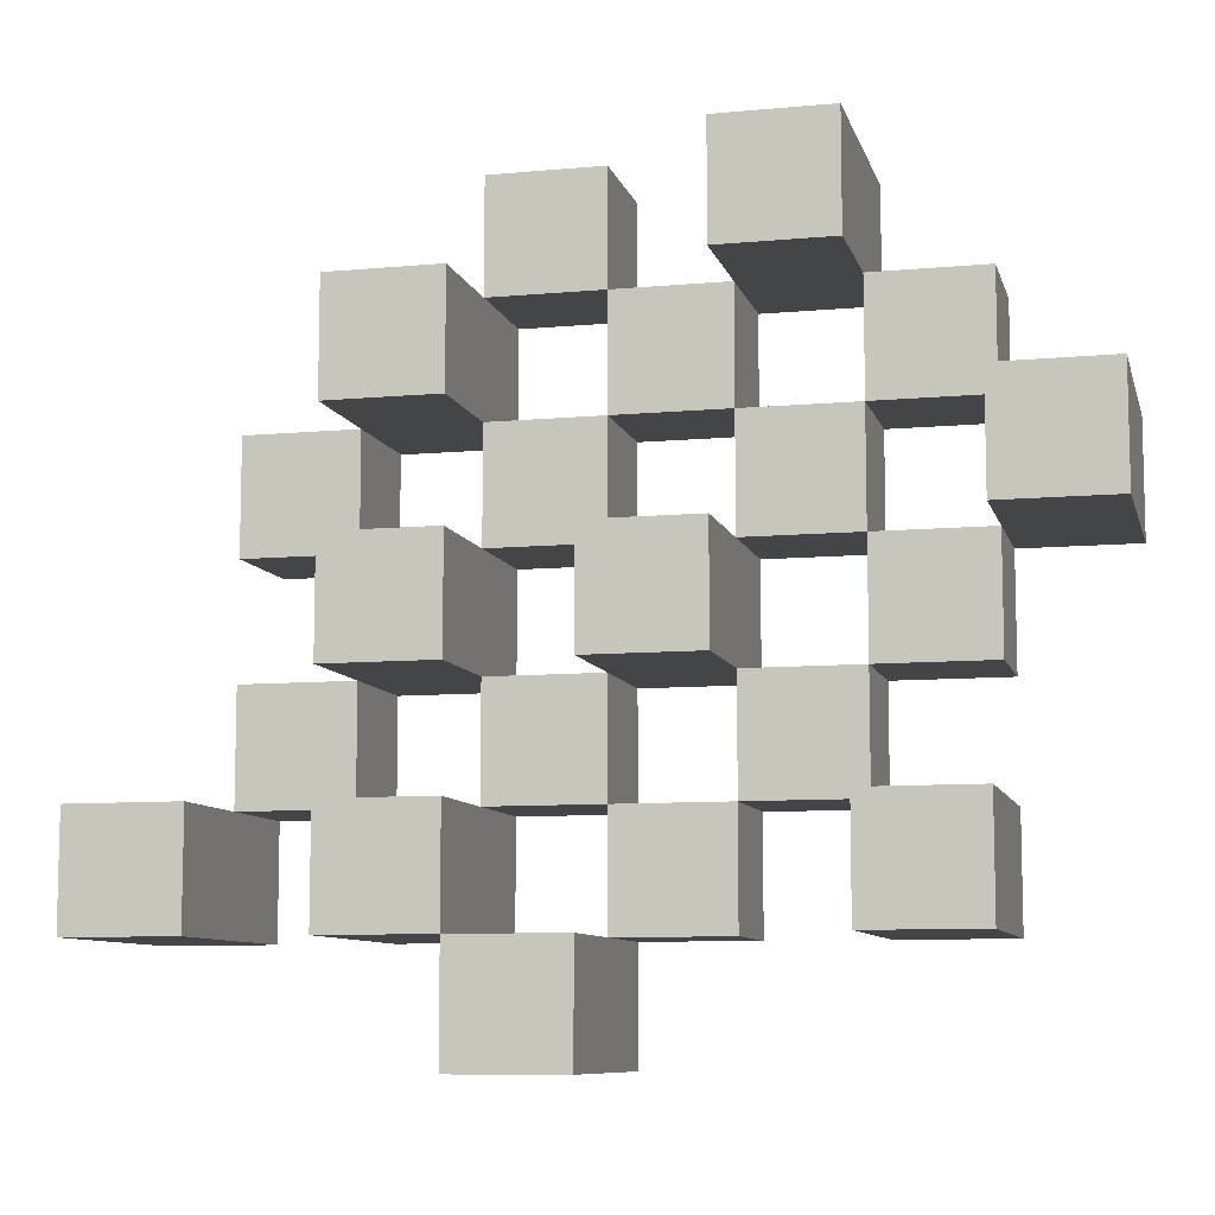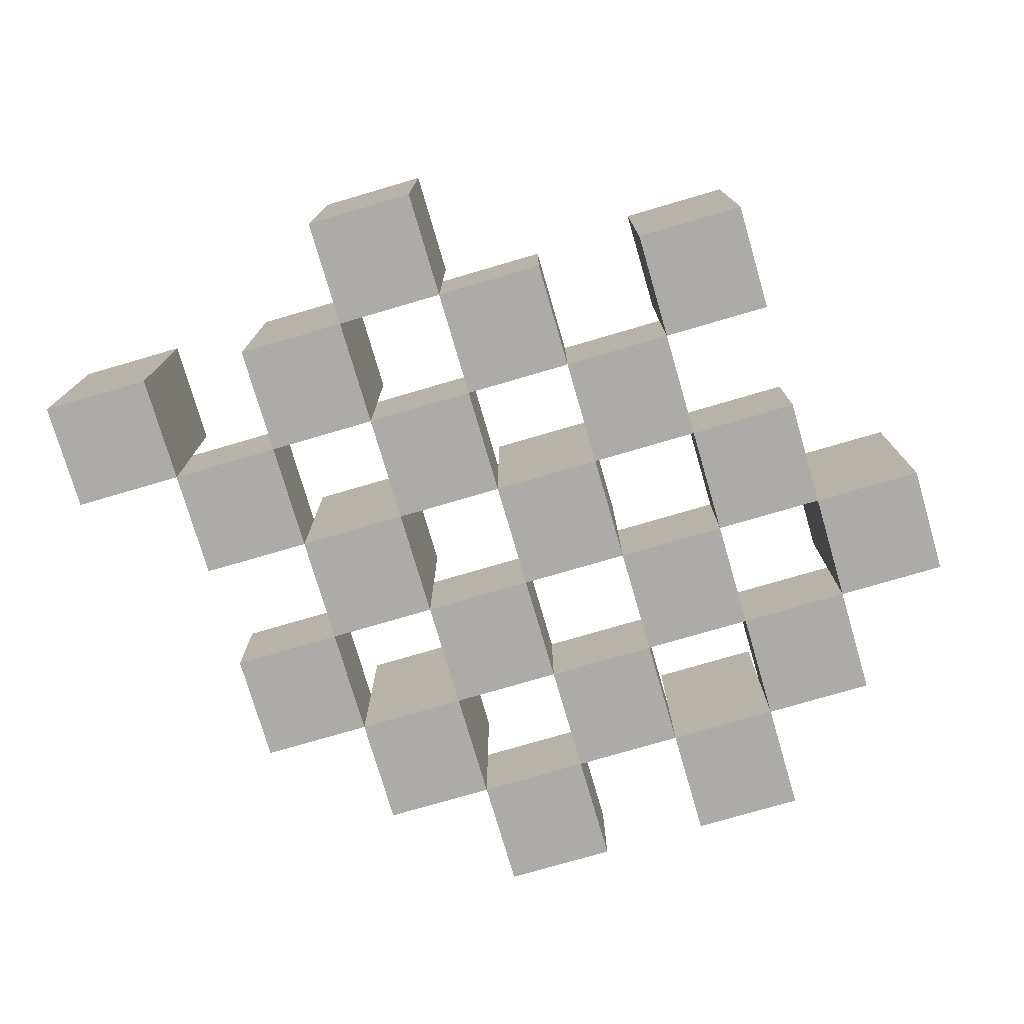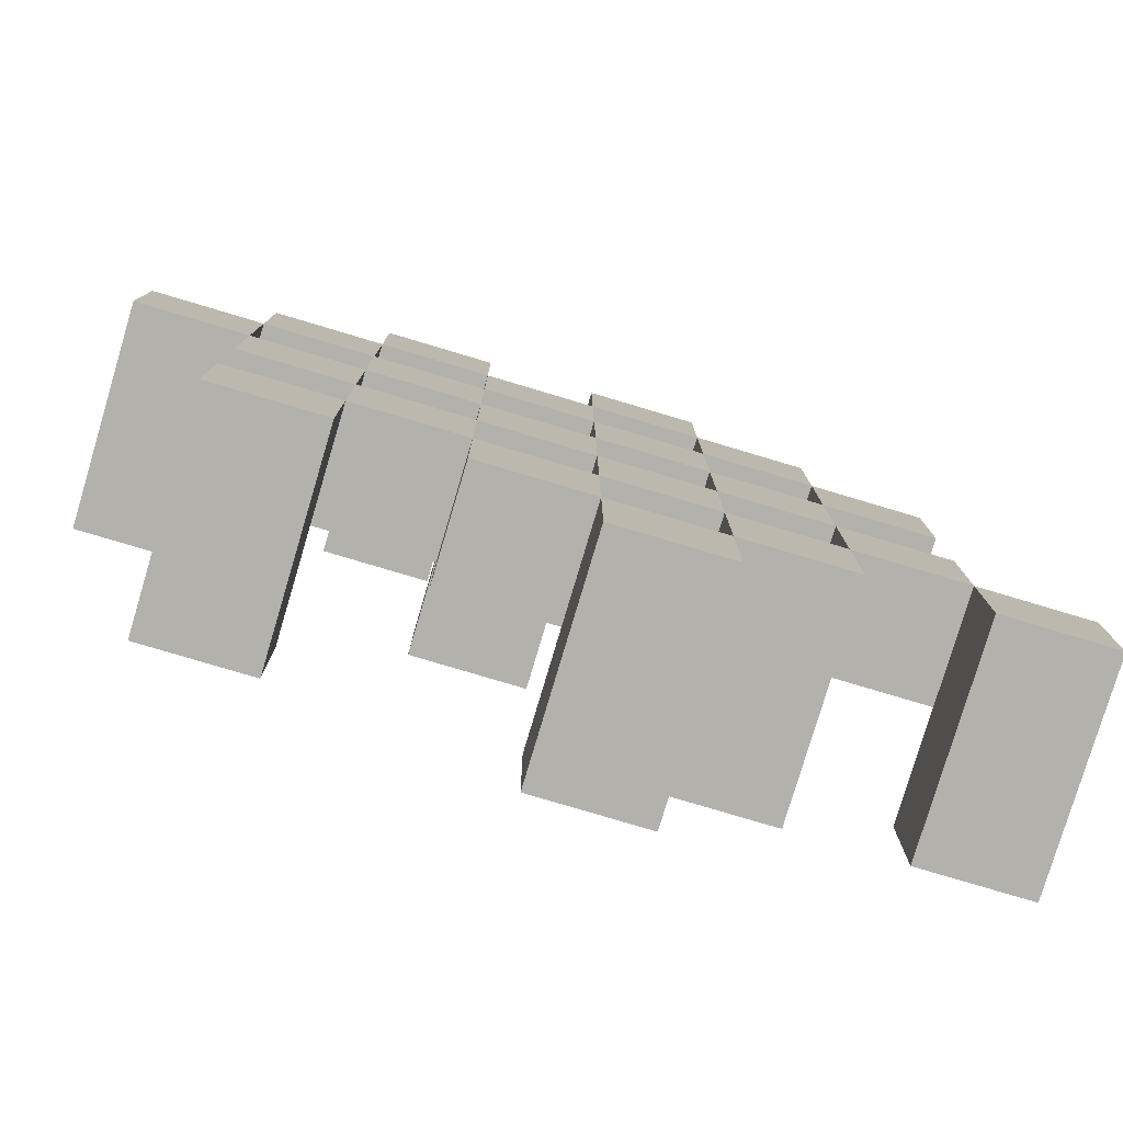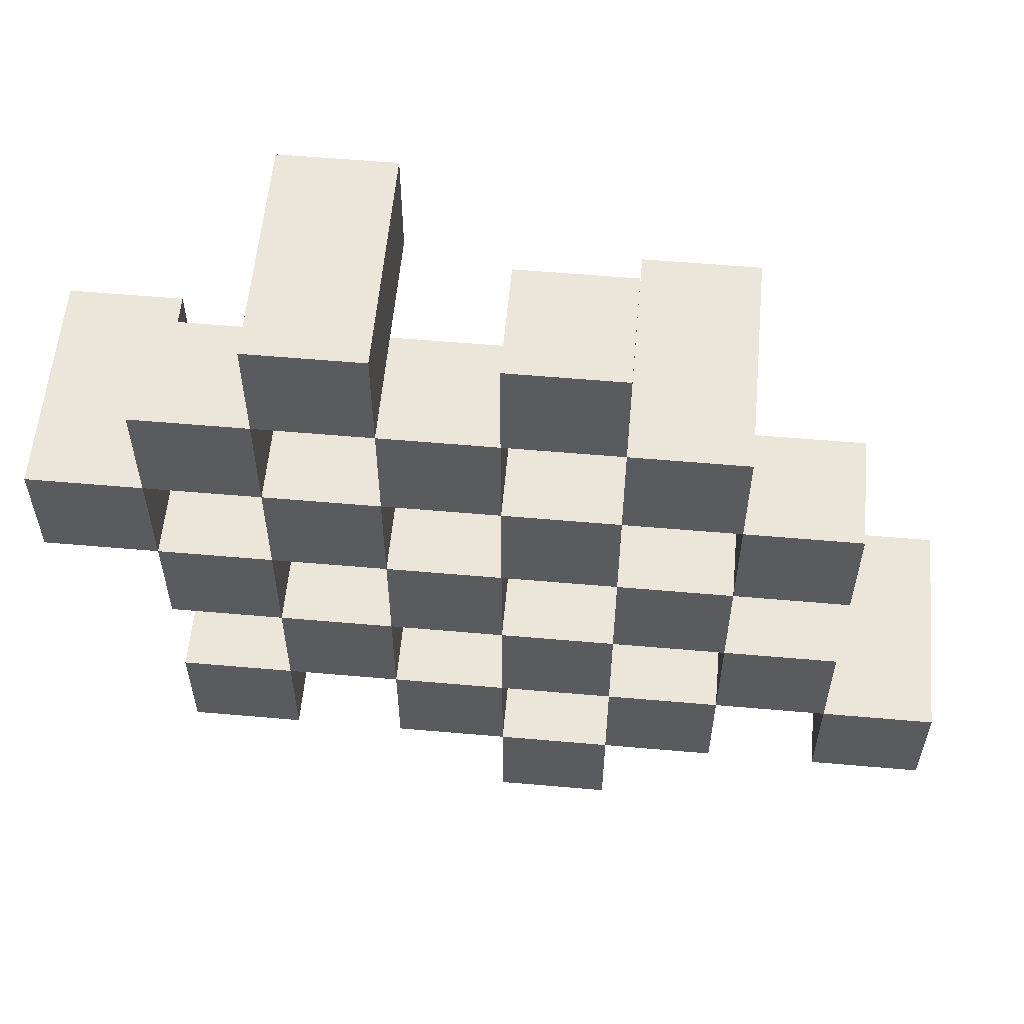
<metadata>
{"format":"obj","ext":"obj","renderer":"f3d","projection":"perspective","resolution":1024,"background":"white","views":[{"elev":-8.9,"azim":-166.1,"up":"+Z"},{"elev":-76.2,"azim":-163.7,"up":"+Y"},{"elev":-79.0,"azim":-16.6,"up":"+Z"},{"elev":57.4,"azim":5.2,"up":"+Z"}]}
</metadata>
<code>
o
v 8 0.9 22.8
v 8 0.9 22.7
v 8 1.1 22.8
v 8 1.1 22.7
v 8.1 0.9 22.9
v 8.1 0.9 22.8
v 8.1 0.9 22.7
v 8.1 0.9 22.6
v 8.1 0.9 22.5
v 8.1 0.9 22.4
v 8.1 1 22.9
v 8.1 1 22.8
v 8.1 1 22.7
v 8.1 1 22.6
v 8.1 1.1 22.5
v 8.1 1.1 22.4
v 8.2 0.9 23
v 8.2 0.9 22.9
v 8.2 0.9 22.8
v 8.2 0.9 22.7
v 8.2 0.9 22.6
v 8.2 0.9 22.5
v 8.2 1 22.9
v 8.2 1 22.8
v 8.2 1 22.7
v 8.2 1 22.6
v 8.2 1 22.5
v 8.2 1.1 23
v 8.2 1.1 22.9
v 8.3 0.9 22.9
v 8.3 0.9 22.8
v 8.3 0.9 22.7
v 8.3 0.9 22.6
v 8.3 0.9 22.5
v 8.3 0.9 22.4
v 8.3 1 22.9
v 8.3 1 22.8
v 8.3 1 22.7
v 8.3 1 22.6
v 8.3 1 22.5
v 8.3 1 22.4
v 8.3 1.1 22.7
v 8.3 1.1 22.6
v 8.4 0.9 23
v 8.4 0.9 22.9
v 8.4 0.9 22.8
v 8.4 0.9 22.7
v 8.4 0.9 22.6
v 8.4 0.9 22.5
v 8.4 0.9 22.4
v 8.4 0.9 22.3
v 8.4 1 23
v 8.4 1 22.9
v 8.4 1 22.8
v 8.4 1 22.7
v 8.4 1 22.6
v 8.4 1 22.5
v 8.4 1 22.4
v 8.4 1.1 22.4
v 8.4 1.1 22.3
v 8.5 0.9 22.9
v 8.5 0.9 22.8
v 8.5 0.9 22.7
v 8.5 0.9 22.6
v 8.5 0.9 22.5
v 8.5 0.9 22.4
v 8.5 1 22.9
v 8.5 1 22.8
v 8.5 1 22.7
v 8.5 1 22.6
v 8.5 1 22.5
v 8.5 1.1 22.9
v 8.5 1.1 22.8
v 8.5 1.1 22.7
v 8.5 1.1 22.6
v 8.5 1.1 22.5
v 8.5 1.1 22.4
v 8.6 0.9 22.8
v 8.6 0.9 22.7
v 8.6 0.9 22.6
v 8.6 0.9 22.5
v 8.6 1 22.8
v 8.6 1 22.7
v 8.6 1 22.6
v 8.6 1 22.5
v 8.7 0.9 22.5
v 8.7 0.9 22.4
v 8.7 1 22.5
v 8.7 1.1 22.5
v 8.7 1.1 22.4
v 8.1 0.9 22.8
v 8.1 0.9 22.7
v 8.1 1 22.8
v 8.1 1 22.7
v 8.1 1.1 22.8
v 8.1 1.1 22.7
v 8.2 0.9 22.9
v 8.2 0.9 22.8
v 8.2 0.9 22.7
v 8.2 0.9 22.6
v 8.2 0.9 22.5
v 8.2 0.9 22.4
v 8.2 1 22.9
v 8.2 1 22.8
v 8.2 1 22.7
v 8.2 1 22.6
v 8.2 1 22.5
v 8.2 1.1 22.5
v 8.2 1.1 22.4
v 8.3 0.9 23
v 8.3 0.9 22.9
v 8.3 0.9 22.8
v 8.3 0.9 22.7
v 8.3 0.9 22.6
v 8.3 0.9 22.5
v 8.3 1 22.9
v 8.3 1 22.8
v 8.3 1 22.7
v 8.3 1 22.6
v 8.3 1 22.5
v 8.3 1.1 23
v 8.3 1.1 22.9
v 8.4 0.9 22.9
v 8.4 0.9 22.8
v 8.4 0.9 22.7
v 8.4 0.9 22.6
v 8.4 0.9 22.5
v 8.4 0.9 22.4
v 8.4 1 22.9
v 8.4 1 22.8
v 8.4 1 22.7
v 8.4 1 22.6
v 8.4 1 22.5
v 8.4 1 22.4
v 8.4 1.1 22.7
v 8.4 1.1 22.6
v 8.5 0.9 23
v 8.5 0.9 22.9
v 8.5 0.9 22.8
v 8.5 0.9 22.7
v 8.5 0.9 22.6
v 8.5 0.9 22.5
v 8.5 0.9 22.4
v 8.5 0.9 22.3
v 8.5 1 23
v 8.5 1 22.9
v 8.5 1 22.8
v 8.5 1 22.7
v 8.5 1 22.6
v 8.5 1 22.5
v 8.5 1.1 22.4
v 8.5 1.1 22.3
v 8.6 0.9 22.9
v 8.6 0.9 22.8
v 8.6 0.9 22.7
v 8.6 0.9 22.6
v 8.6 0.9 22.5
v 8.6 0.9 22.4
v 8.6 1 22.8
v 8.6 1 22.7
v 8.6 1 22.6
v 8.6 1 22.5
v 8.6 1.1 22.9
v 8.6 1.1 22.8
v 8.6 1.1 22.7
v 8.6 1.1 22.6
v 8.6 1.1 22.5
v 8.6 1.1 22.4
v 8.7 0.9 22.8
v 8.7 0.9 22.7
v 8.7 0.9 22.6
v 8.7 0.9 22.5
v 8.7 1 22.8
v 8.7 1 22.7
v 8.7 1 22.6
v 8.7 1 22.5
v 8.8 0.9 22.5
v 8.8 0.9 22.4
v 8.8 1.1 22.5
v 8.8 1.1 22.4
v 8.2 0.9 23
v 8.2 1.1 23
v 8.3 0.9 23
v 8.3 1.1 23
v 8.4 0.9 23
v 8.4 1 23
v 8.5 0.9 23
v 8.5 1 23
v 8.1 0.9 22.9
v 8.1 1 22.9
v 8.2 0.9 22.9
v 8.2 1 22.9
v 8.3 0.9 22.9
v 8.3 1 22.9
v 8.4 0.9 22.9
v 8.4 1 22.9
v 8.5 0.9 22.9
v 8.5 1 22.9
v 8.5 1.1 22.9
v 8.6 0.9 22.9
v 8.6 1.1 22.9
v 8 0.9 22.8
v 8 1.1 22.8
v 8.1 0.9 22.8
v 8.1 1 22.8
v 8.1 1.1 22.8
v 8.2 0.9 22.8
v 8.2 1 22.8
v 8.3 0.9 22.8
v 8.3 1 22.8
v 8.4 0.9 22.8
v 8.4 1 22.8
v 8.5 0.9 22.8
v 8.5 1 22.8
v 8.6 0.9 22.8
v 8.6 1 22.8
v 8.7 0.9 22.8
v 8.7 1 22.8
v 8.1 0.9 22.7
v 8.1 1 22.7
v 8.2 0.9 22.7
v 8.2 1 22.7
v 8.3 0.9 22.7
v 8.3 1 22.7
v 8.3 1.1 22.7
v 8.4 0.9 22.7
v 8.4 1 22.7
v 8.4 1.1 22.7
v 8.5 0.9 22.7
v 8.5 1 22.7
v 8.5 1.1 22.7
v 8.6 0.9 22.7
v 8.6 1 22.7
v 8.6 1.1 22.7
v 8.2 0.9 22.6
v 8.2 1 22.6
v 8.3 0.9 22.6
v 8.3 1 22.6
v 8.4 0.9 22.6
v 8.4 1 22.6
v 8.5 0.9 22.6
v 8.5 1 22.6
v 8.6 0.9 22.6
v 8.6 1 22.6
v 8.7 0.9 22.6
v 8.7 1 22.6
v 8.1 0.9 22.5
v 8.1 1.1 22.5
v 8.2 0.9 22.5
v 8.2 1 22.5
v 8.2 1.1 22.5
v 8.3 0.9 22.5
v 8.3 1 22.5
v 8.4 0.9 22.5
v 8.4 1 22.5
v 8.5 0.9 22.5
v 8.5 1 22.5
v 8.5 1.1 22.5
v 8.6 0.9 22.5
v 8.6 1 22.5
v 8.6 1.1 22.5
v 8.7 0.9 22.5
v 8.7 1 22.5
v 8.7 1.1 22.5
v 8.8 0.9 22.5
v 8.8 1.1 22.5
v 8.4 0.9 22.4
v 8.4 1 22.4
v 8.4 1.1 22.4
v 8.5 0.9 22.4
v 8.5 1.1 22.4
v 8.2 0.9 22.9
v 8.2 1 22.9
v 8.2 1.1 22.9
v 8.3 0.9 22.9
v 8.3 1 22.9
v 8.3 1.1 22.9
v 8.4 0.9 22.9
v 8.4 1 22.9
v 8.5 0.9 22.9
v 8.5 1 22.9
v 8.1 0.9 22.8
v 8.1 1 22.8
v 8.2 0.9 22.8
v 8.2 1 22.8
v 8.3 0.9 22.8
v 8.3 1 22.8
v 8.4 0.9 22.8
v 8.4 1 22.8
v 8.5 0.9 22.8
v 8.5 1 22.8
v 8.5 1.1 22.8
v 8.6 0.9 22.8
v 8.6 1 22.8
v 8.6 1.1 22.8
v 8 0.9 22.7
v 8 1.1 22.7
v 8.1 0.9 22.7
v 8.1 1 22.7
v 8.1 1.1 22.7
v 8.2 0.9 22.7
v 8.2 1 22.7
v 8.3 0.9 22.7
v 8.3 1 22.7
v 8.4 0.9 22.7
v 8.4 1 22.7
v 8.5 0.9 22.7
v 8.5 1 22.7
v 8.6 0.9 22.7
v 8.6 1 22.7
v 8.7 0.9 22.7
v 8.7 1 22.7
v 8.1 0.9 22.6
v 8.1 1 22.6
v 8.2 0.9 22.6
v 8.2 1 22.6
v 8.3 0.9 22.6
v 8.3 1 22.6
v 8.3 1.1 22.6
v 8.4 0.9 22.6
v 8.4 1 22.6
v 8.4 1.1 22.6
v 8.5 0.9 22.6
v 8.5 1 22.6
v 8.5 1.1 22.6
v 8.6 0.9 22.6
v 8.6 1 22.6
v 8.6 1.1 22.6
v 8.2 0.9 22.5
v 8.2 1 22.5
v 8.3 0.9 22.5
v 8.3 1 22.5
v 8.4 0.9 22.5
v 8.4 1 22.5
v 8.5 0.9 22.5
v 8.5 1 22.5
v 8.6 0.9 22.5
v 8.6 1 22.5
v 8.7 0.9 22.5
v 8.7 1 22.5
v 8.1 0.9 22.4
v 8.1 1.1 22.4
v 8.2 0.9 22.4
v 8.2 1.1 22.4
v 8.3 0.9 22.4
v 8.3 1 22.4
v 8.4 0.9 22.4
v 8.4 1 22.4
v 8.5 0.9 22.4
v 8.5 1.1 22.4
v 8.6 0.9 22.4
v 8.6 1.1 22.4
v 8.7 0.9 22.4
v 8.7 1.1 22.4
v 8.8 0.9 22.4
v 8.8 1.1 22.4
v 8.4 0.9 22.3
v 8.4 1.1 22.3
v 8.5 0.9 22.3
v 8.5 1.1 22.3
v 8.2 0.9 23
v 8.3 0.9 23
v 8.4 0.9 23
v 8.5 0.9 23
v 8.1 0.9 22.9
v 8.2 0.9 22.9
v 8.3 0.9 22.9
v 8.4 0.9 22.9
v 8.5 0.9 22.9
v 8.6 0.9 22.9
v 8 0.9 22.8
v 8.1 0.9 22.8
v 8.2 0.9 22.8
v 8.3 0.9 22.8
v 8.4 0.9 22.8
v 8.5 0.9 22.8
v 8.6 0.9 22.8
v 8.7 0.9 22.8
v 8 0.9 22.7
v 8.1 0.9 22.7
v 8.2 0.9 22.7
v 8.3 0.9 22.7
v 8.4 0.9 22.7
v 8.5 0.9 22.7
v 8.6 0.9 22.7
v 8.7 0.9 22.7
v 8.1 0.9 22.6
v 8.2 0.9 22.6
v 8.3 0.9 22.6
v 8.4 0.9 22.6
v 8.5 0.9 22.6
v 8.6 0.9 22.6
v 8.7 0.9 22.6
v 8.1 0.9 22.5
v 8.2 0.9 22.5
v 8.3 0.9 22.5
v 8.4 0.9 22.5
v 8.5 0.9 22.5
v 8.6 0.9 22.5
v 8.7 0.9 22.5
v 8.8 0.9 22.5
v 8.1 0.9 22.4
v 8.2 0.9 22.4
v 8.3 0.9 22.4
v 8.4 0.9 22.4
v 8.5 0.9 22.4
v 8.6 0.9 22.4
v 8.7 0.9 22.4
v 8.8 0.9 22.4
v 8.4 0.9 22.3
v 8.5 0.9 22.3
v 8.4 1 23
v 8.5 1 23
v 8.1 1 22.9
v 8.2 1 22.9
v 8.3 1 22.9
v 8.4 1 22.9
v 8.5 1 22.9
v 8.1 1 22.8
v 8.2 1 22.8
v 8.3 1 22.8
v 8.4 1 22.8
v 8.5 1 22.8
v 8.6 1 22.8
v 8.7 1 22.8
v 8.1 1 22.7
v 8.2 1 22.7
v 8.3 1 22.7
v 8.4 1 22.7
v 8.5 1 22.7
v 8.6 1 22.7
v 8.7 1 22.7
v 8.1 1 22.6
v 8.2 1 22.6
v 8.3 1 22.6
v 8.4 1 22.6
v 8.5 1 22.6
v 8.6 1 22.6
v 8.7 1 22.6
v 8.2 1 22.5
v 8.3 1 22.5
v 8.4 1 22.5
v 8.5 1 22.5
v 8.6 1 22.5
v 8.7 1 22.5
v 8.3 1 22.4
v 8.4 1 22.4
v 8.2 1.1 23
v 8.3 1.1 23
v 8.2 1.1 22.9
v 8.3 1.1 22.9
v 8.5 1.1 22.9
v 8.6 1.1 22.9
v 8 1.1 22.8
v 8.1 1.1 22.8
v 8.5 1.1 22.8
v 8.6 1.1 22.8
v 8 1.1 22.7
v 8.1 1.1 22.7
v 8.3 1.1 22.7
v 8.4 1.1 22.7
v 8.5 1.1 22.7
v 8.6 1.1 22.7
v 8.3 1.1 22.6
v 8.4 1.1 22.6
v 8.5 1.1 22.6
v 8.6 1.1 22.6
v 8.1 1.1 22.5
v 8.2 1.1 22.5
v 8.5 1.1 22.5
v 8.6 1.1 22.5
v 8.7 1.1 22.5
v 8.8 1.1 22.5
v 8.1 1.1 22.4
v 8.2 1.1 22.4
v 8.4 1.1 22.4
v 8.5 1.1 22.4
v 8.6 1.1 22.4
v 8.7 1.1 22.4
v 8.8 1.1 22.4
v 8.4 1.1 22.3
v 8.5 1.1 22.3
f 3 2 1
f 4 2 3
f 11 6 5
f 12 6 11
f 13 8 7
f 14 8 13
f 15 10 9
f 16 10 15
f 23 18 17
f 24 20 19
f 25 20 24
f 26 22 21
f 27 22 26
f 28 23 17
f 29 23 28
f 36 31 30
f 37 31 36
f 38 33 32
f 39 33 38
f 40 35 34
f 41 35 40
f 42 39 38
f 43 39 42
f 52 45 44
f 53 45 52
f 54 47 46
f 55 47 54
f 56 49 48
f 57 49 56
f 58 51 50
f 59 51 58
f 60 51 59
f 67 62 61
f 68 62 67
f 69 64 63
f 70 64 69
f 71 66 65
f 72 68 67
f 73 68 72
f 74 70 69
f 75 70 74
f 76 66 71
f 77 66 76
f 82 79 78
f 83 79 82
f 84 81 80
f 85 81 84
f 88 87 86
f 89 87 88
f 90 87 89
f 91 92 93
f 93 92 94
f 93 94 95
f 95 94 96
f 97 98 103
f 103 98 104
f 99 100 105
f 105 100 106
f 101 102 107
f 107 102 108
f 108 102 109
f 110 111 116
f 112 113 117
f 117 113 118
f 114 115 119
f 119 115 120
f 110 116 121
f 121 116 122
f 123 124 129
f 129 124 130
f 125 126 131
f 131 126 132
f 127 128 133
f 133 128 134
f 131 132 135
f 135 132 136
f 137 138 145
f 145 138 146
f 139 140 147
f 147 140 148
f 141 142 149
f 149 142 150
f 143 144 151
f 151 144 152
f 153 154 159
f 155 156 160
f 160 156 161
f 157 158 162
f 153 159 163
f 163 159 164
f 160 161 165
f 165 161 166
f 162 158 167
f 167 158 168
f 169 170 173
f 173 170 174
f 171 172 175
f 175 172 176
f 177 178 179
f 179 178 180
f 183 182 181
f 184 182 183
f 187 186 185
f 188 186 187
f 191 190 189
f 192 190 191
f 195 194 193
f 196 194 195
f 200 198 197
f 200 199 198
f 201 199 200
f 204 203 202
f 205 203 204
f 206 203 205
f 209 208 207
f 210 208 209
f 213 212 211
f 214 212 213
f 217 216 215
f 218 216 217
f 221 220 219
f 222 220 221
f 226 224 223
f 226 225 224
f 227 225 226
f 228 225 227
f 232 230 229
f 232 231 230
f 233 231 232
f 234 231 233
f 237 236 235
f 238 236 237
f 241 240 239
f 242 240 241
f 245 244 243
f 246 244 245
f 249 248 247
f 250 248 249
f 251 248 250
f 254 253 252
f 255 253 254
f 259 257 256
f 259 258 257
f 260 258 259
f 261 258 260
f 265 263 262
f 265 264 263
f 266 264 265
f 270 268 267
f 270 269 268
f 271 269 270
f 272 273 275
f 273 274 275
f 275 274 276
f 276 274 277
f 278 279 280
f 280 279 281
f 282 283 284
f 284 283 285
f 286 287 288
f 288 287 289
f 290 291 293
f 291 292 293
f 293 292 294
f 294 292 295
f 296 297 298
f 298 297 299
f 299 297 300
f 301 302 303
f 303 302 304
f 305 306 307
f 307 306 308
f 309 310 311
f 311 310 312
f 313 314 315
f 315 314 316
f 317 318 320
f 318 319 320
f 320 319 321
f 321 319 322
f 323 324 326
f 324 325 326
f 326 325 327
f 327 325 328
f 329 330 331
f 331 330 332
f 333 334 335
f 335 334 336
f 337 338 339
f 339 338 340
f 341 342 343
f 343 342 344
f 345 346 347
f 347 346 348
f 349 350 351
f 351 350 352
f 353 354 355
f 355 354 356
f 357 358 359
f 359 358 360
f 366 362 361
f 367 362 366
f 368 364 363
f 369 364 368
f 372 366 365
f 373 366 372
f 374 368 367
f 375 368 374
f 376 370 369
f 377 370 376
f 379 372 371
f 380 372 379
f 381 374 373
f 382 374 381
f 383 376 375
f 384 376 383
f 385 378 377
f 386 378 385
f 387 381 380
f 388 381 387
f 389 383 382
f 390 383 389
f 391 385 384
f 392 385 391
f 395 389 388
f 396 389 395
f 397 391 390
f 398 391 397
f 399 393 392
f 400 393 399
f 402 395 394
f 403 395 402
f 404 397 396
f 405 397 404
f 406 399 398
f 407 399 406
f 408 401 400
f 409 401 408
f 410 406 405
f 411 406 410
f 412 413 417
f 417 413 418
f 414 415 419
f 419 415 420
f 416 417 421
f 421 417 422
f 420 421 427
f 427 421 428
f 422 423 429
f 429 423 430
f 424 425 431
f 431 425 432
f 426 427 433
f 433 427 434
f 434 435 440
f 440 435 441
f 436 437 442
f 442 437 443
f 438 439 444
f 444 439 445
f 441 442 446
f 446 442 447
f 448 449 450
f 450 449 451
f 452 453 456
f 456 453 457
f 454 455 458
f 458 455 459
f 460 461 464
f 464 461 465
f 462 463 466
f 466 463 467
f 468 469 474
f 474 469 475
f 470 471 477
f 477 471 478
f 472 473 479
f 479 473 480
f 476 477 481
f 481 477 482

</code>
